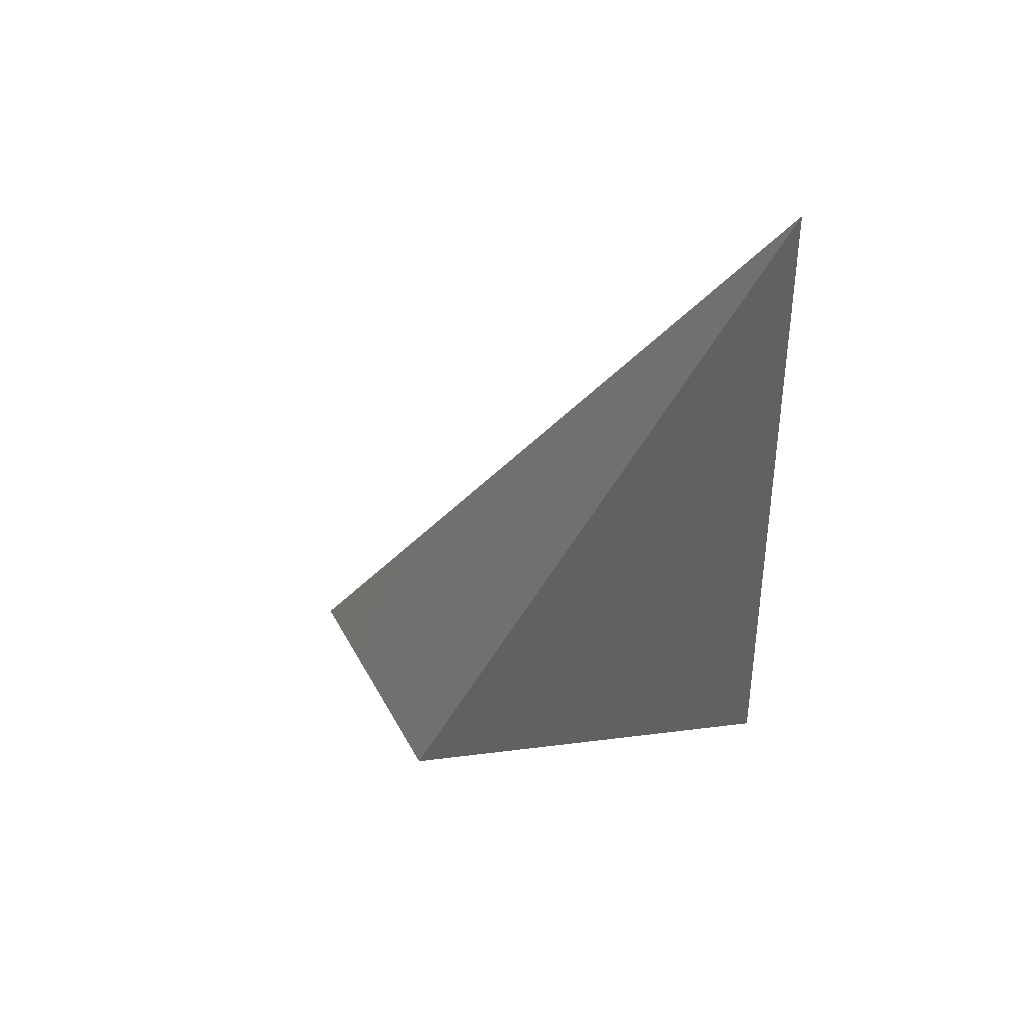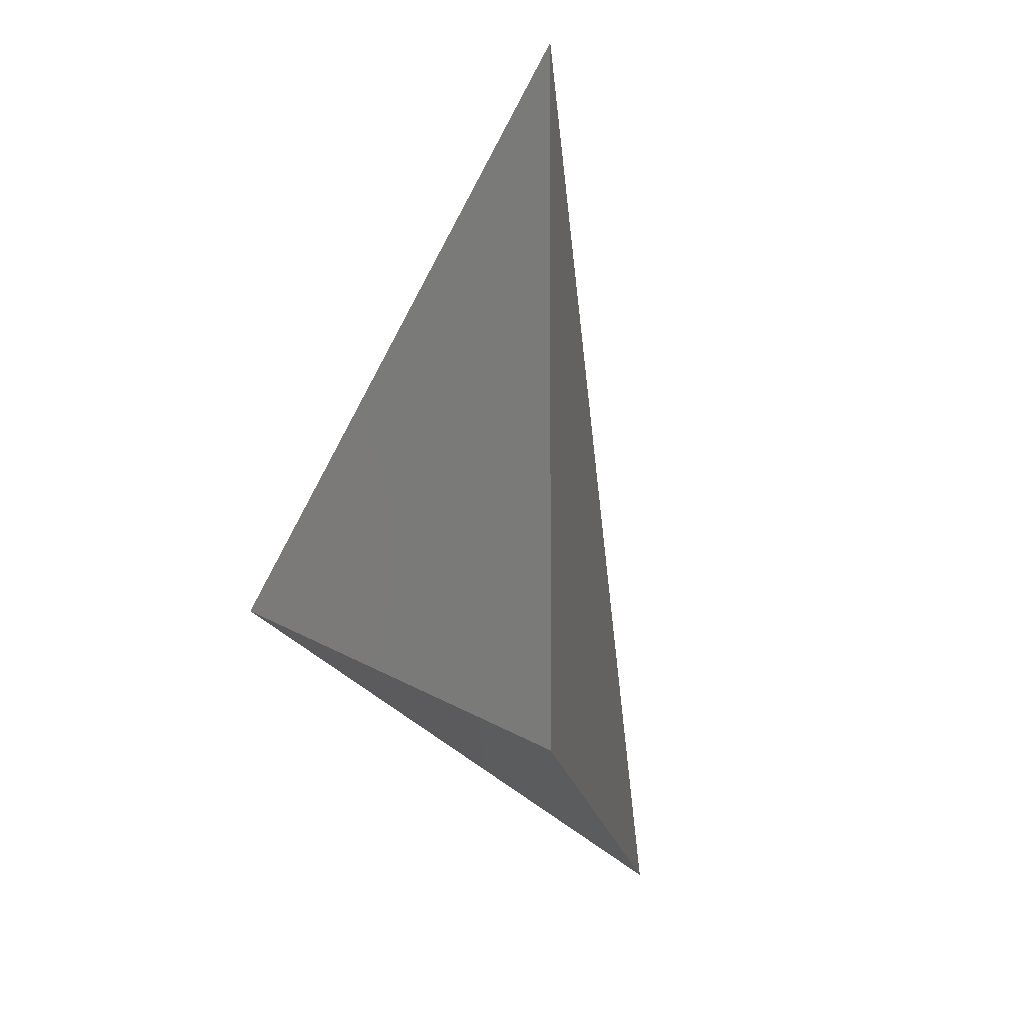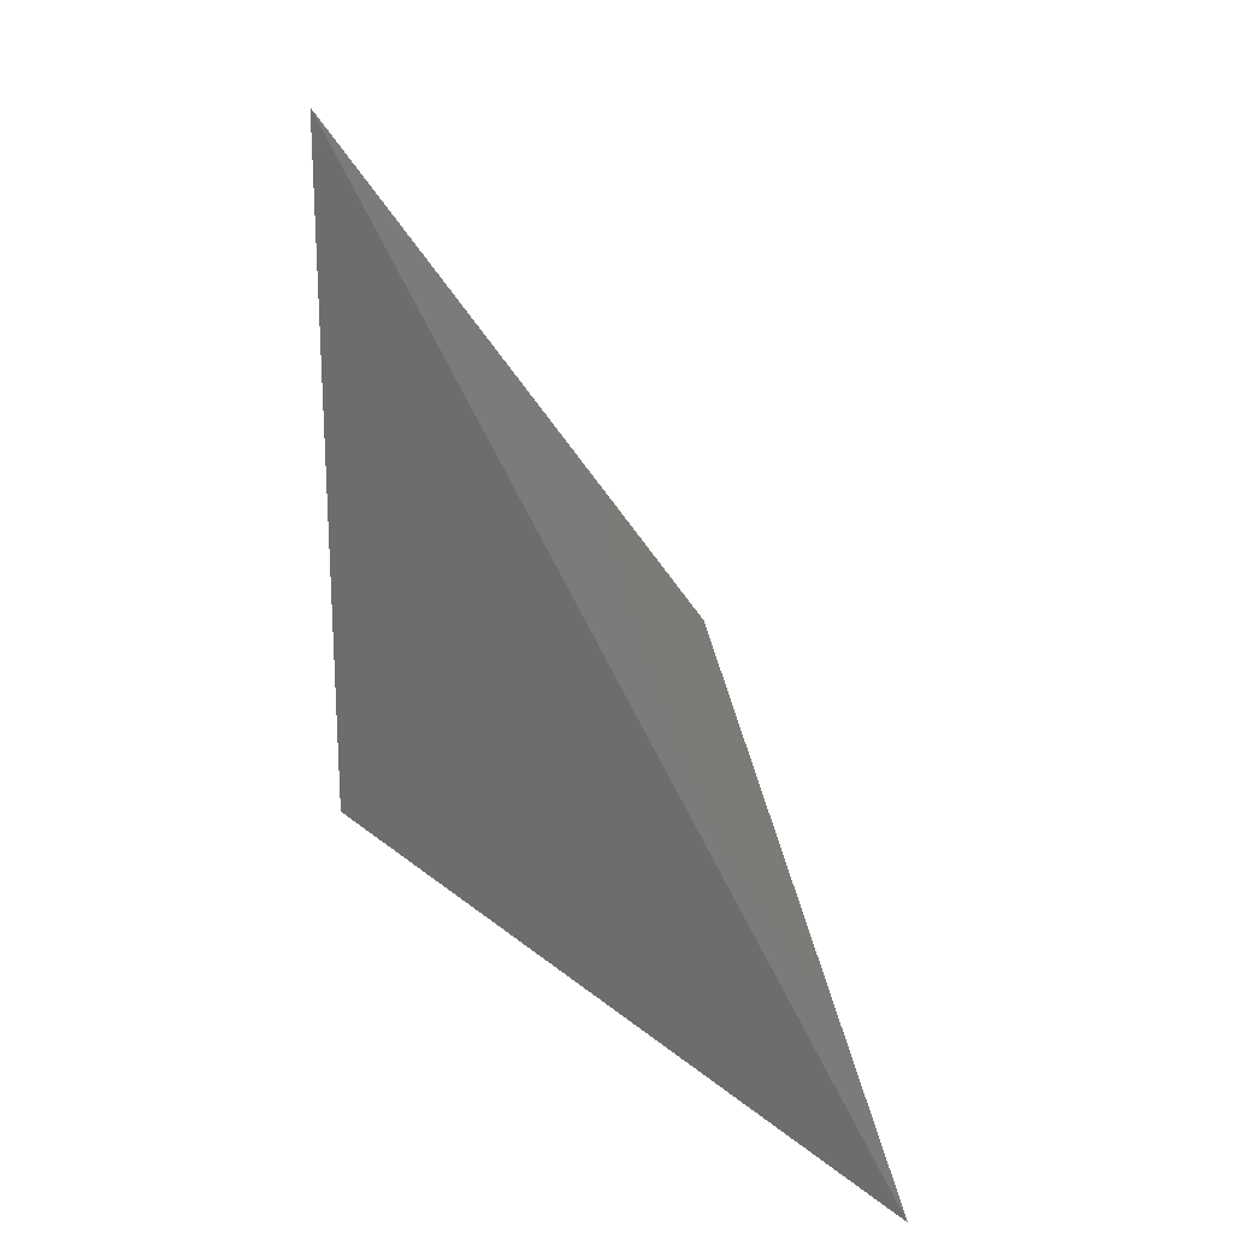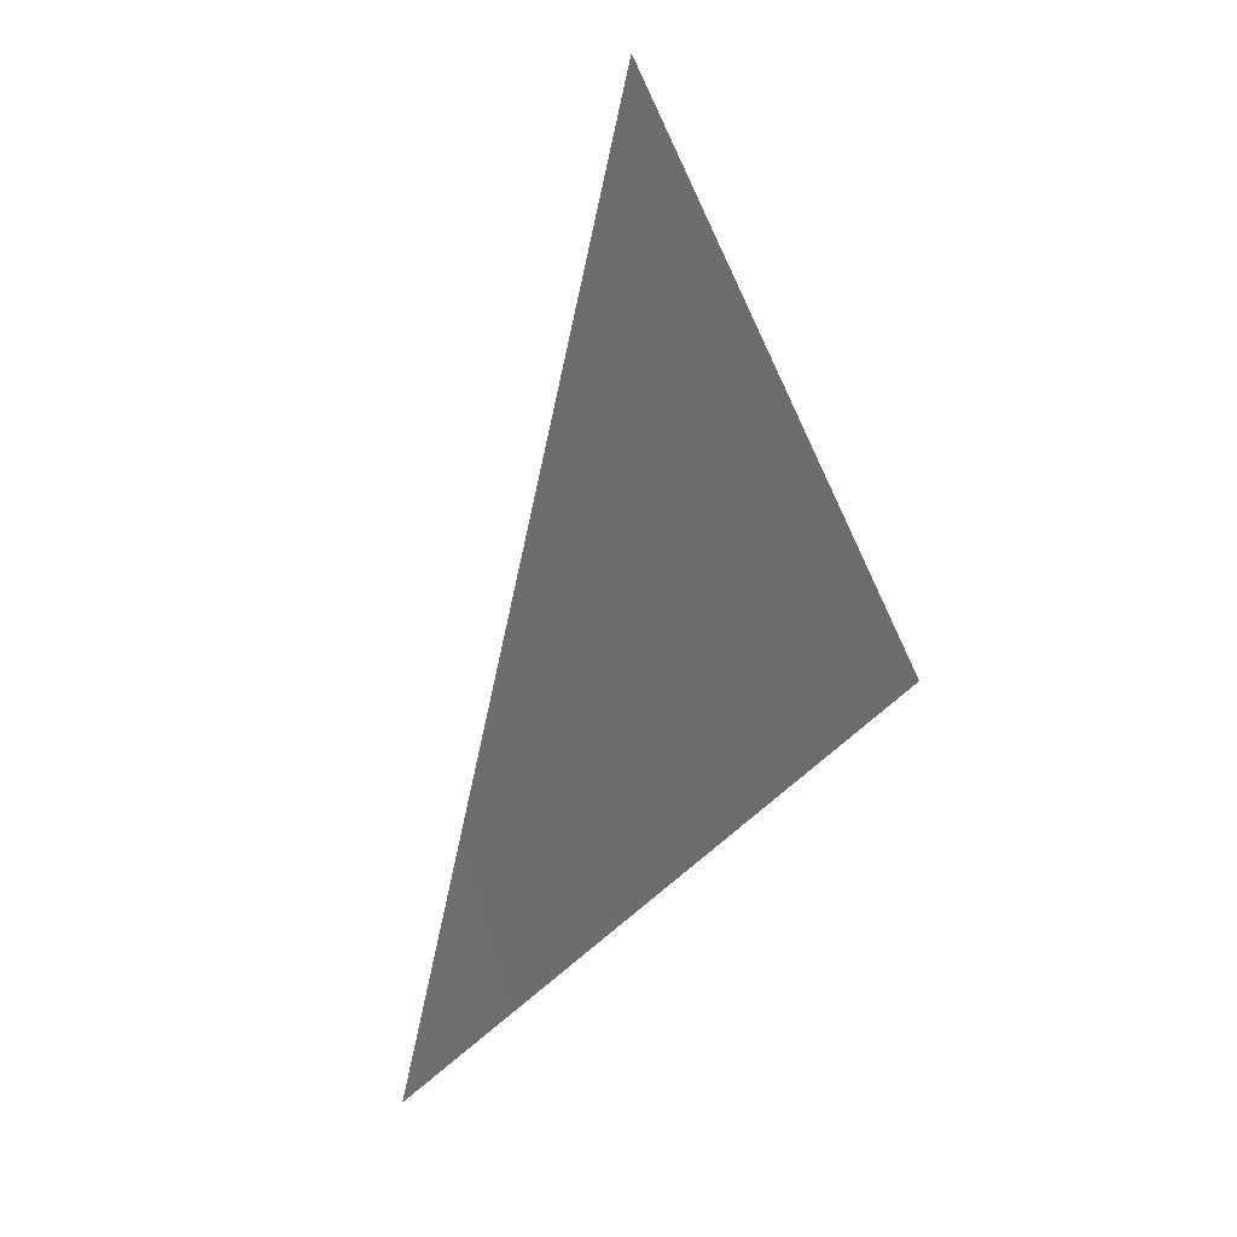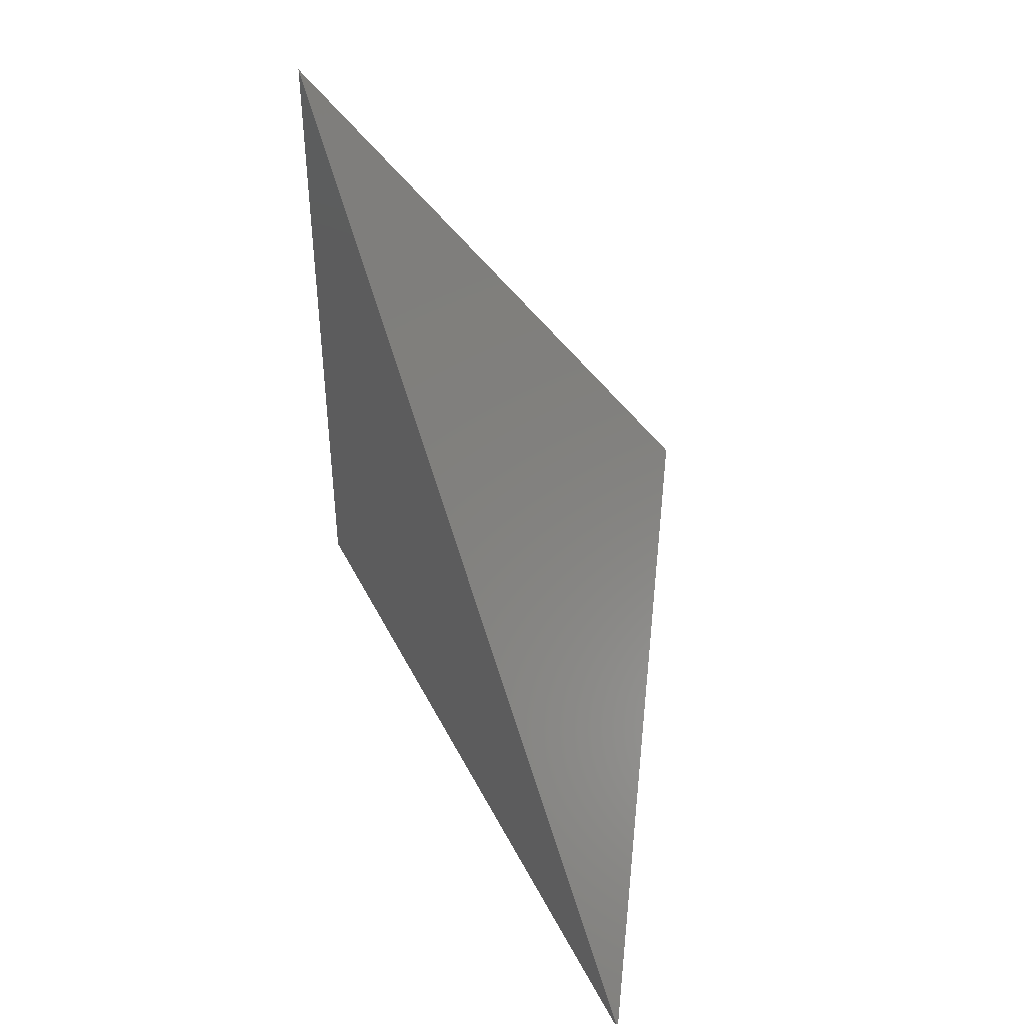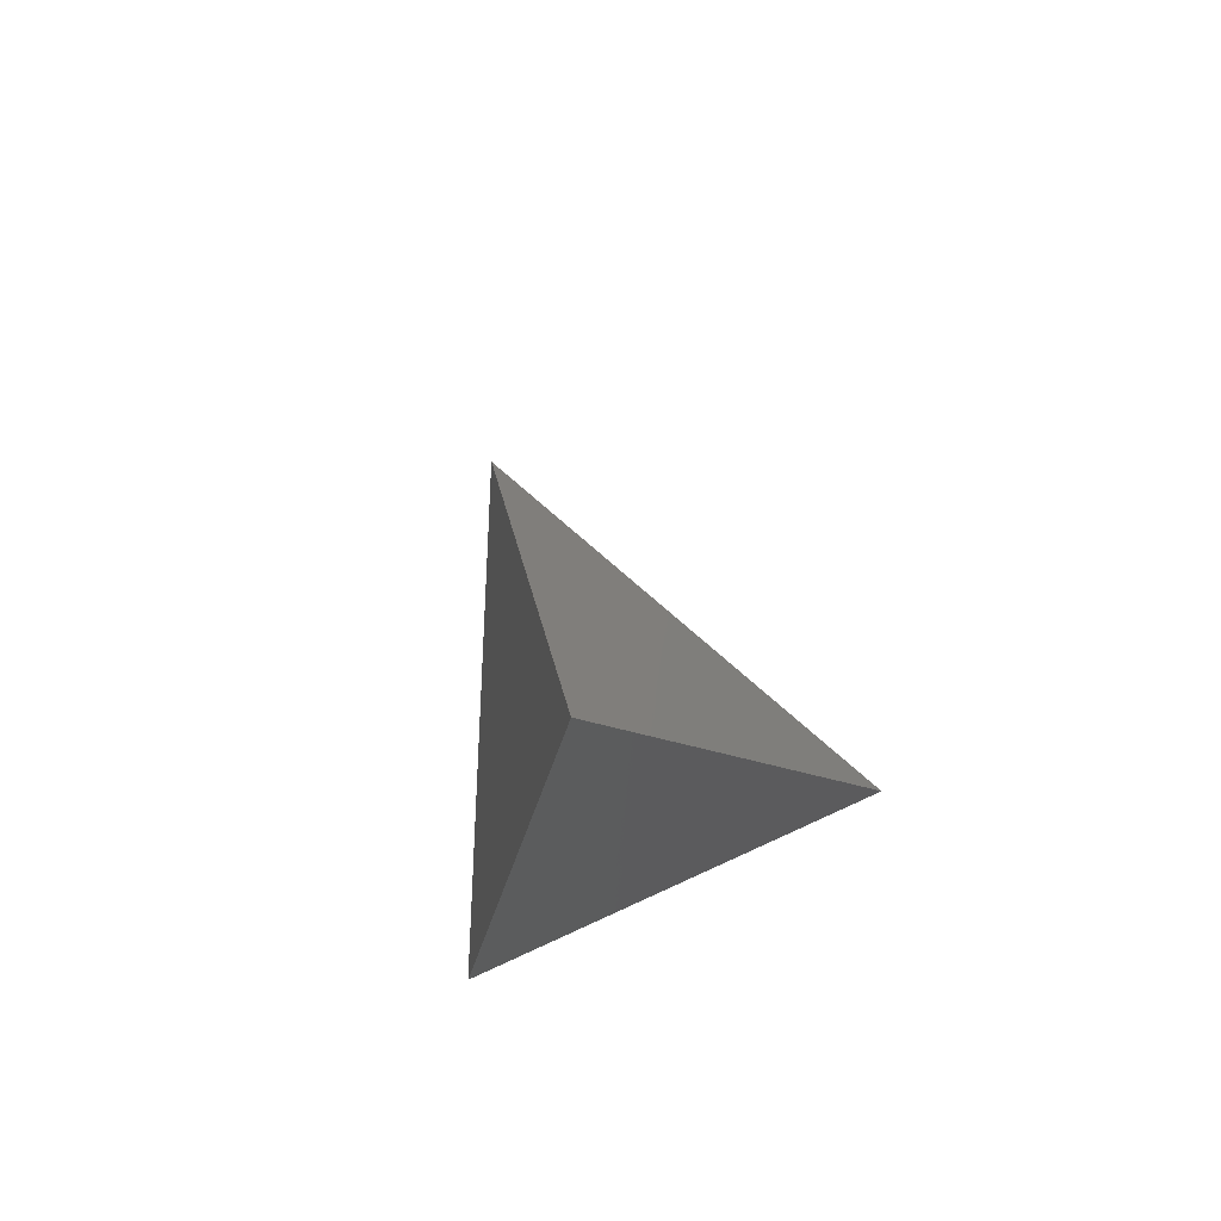
<metadata>
{"format":"stl","ext":"stl","renderer":"f3d","projection":"perspective","resolution":1024,"background":"white","views":[{"elev":41.4,"azim":6.2,"up":"+Z"},{"elev":-1.8,"azim":69.3,"up":"+Z"},{"elev":21.0,"azim":-175.2,"up":"+Z"},{"elev":63.6,"azim":-101.1,"up":"+Z"},{"elev":44.7,"azim":-152.7,"up":"+Z"},{"elev":-41.8,"azim":-131.1,"up":"+Z"}]}
</metadata>
<code>
# stl→obj: 7 verts, 31 faces
v -0.001841 -0.204 0.329
v -0.0006983 -0.2047 0.3294
v -0.001143 -0.2059 0.3301
v -1.93e-17 -0.2052 0.3297
v -1.388e-17 -0.2052 0.3297
v -1.444e-17 -0.2052 0.332
v -3.296e-17 -0.2052 0.332
f 1 2 3
f 1 2 2
f 4 2 3
f 4 2 2
f 4 4 3
f 4 4 2
f 1 1 3
f 1 1 2
f 1 3 3
f 3 1 1
f 1 3 3
f 3 1 1
f 1 1 2
f 1 1 3
f 1 1 2
f 1 3 3
f 3 1 1
f 1 3 3
f 3 1 1
f 1 1 2
f 5 3 3
f 3 4 5
f 4 3 3
f 3 4 5
f 5 4 2
f 1 3 6
f 6 7 1
f 1 7 2
f 7 6 3
f 3 5 7
f 7 5 2

</code>
